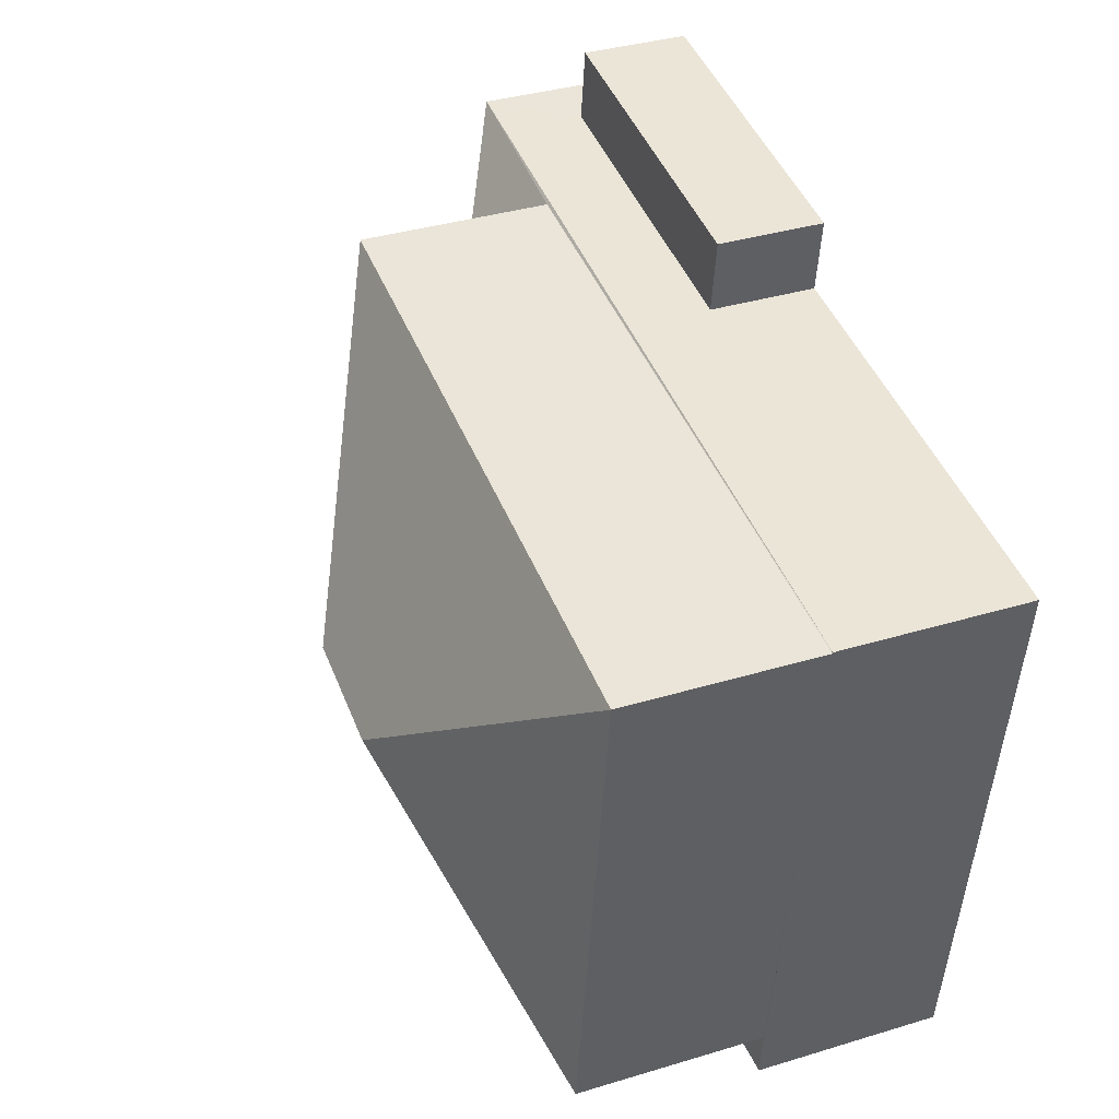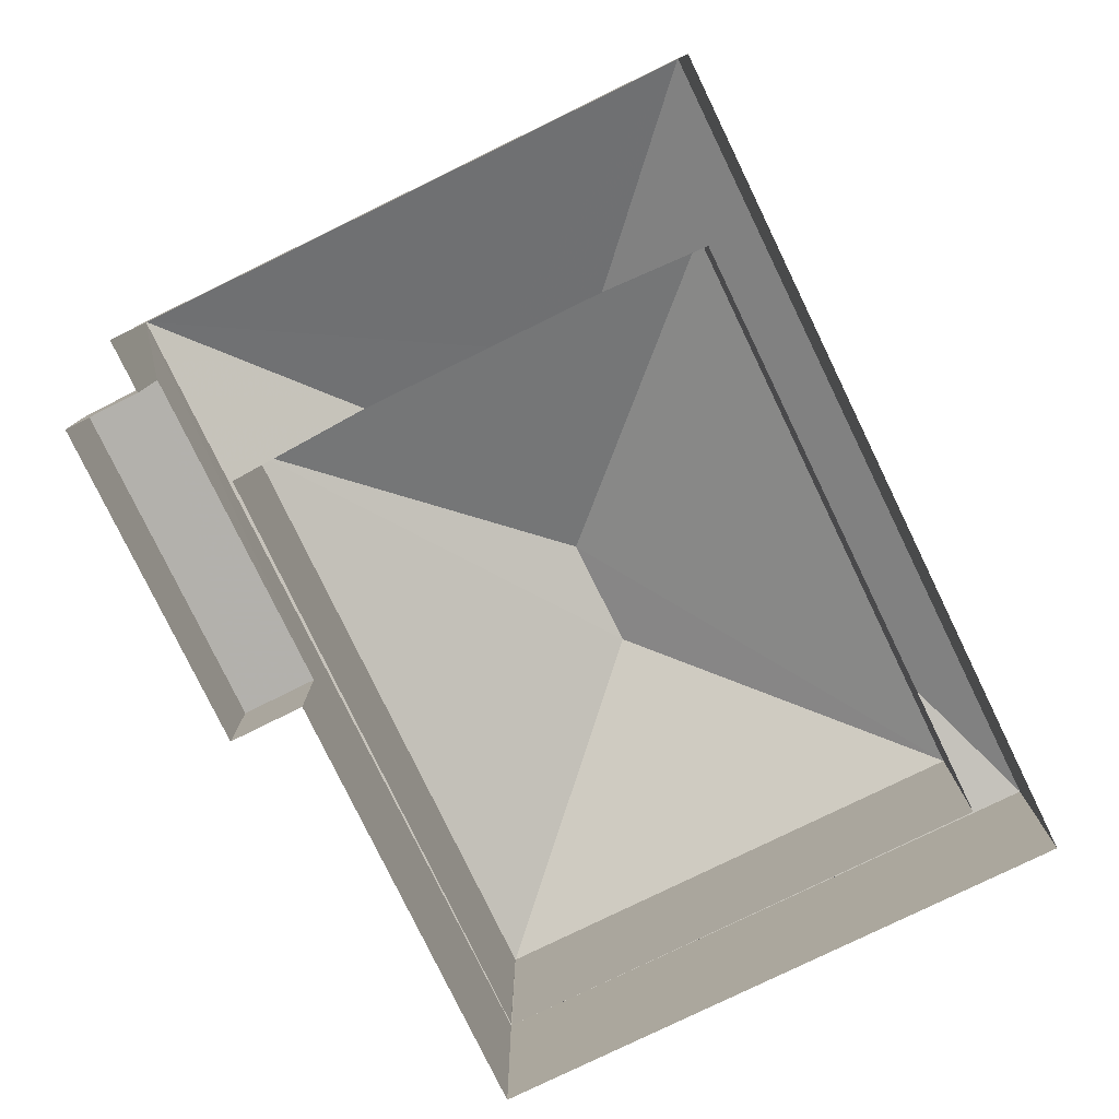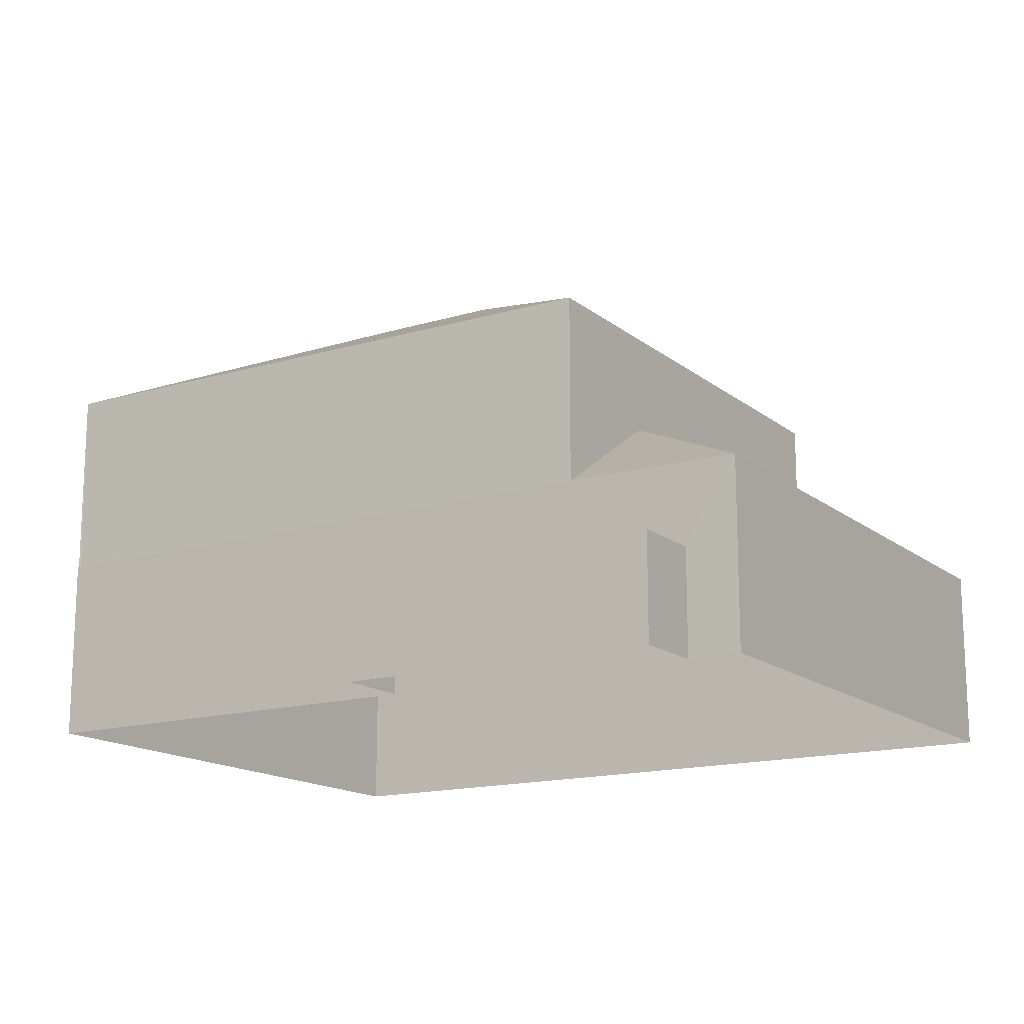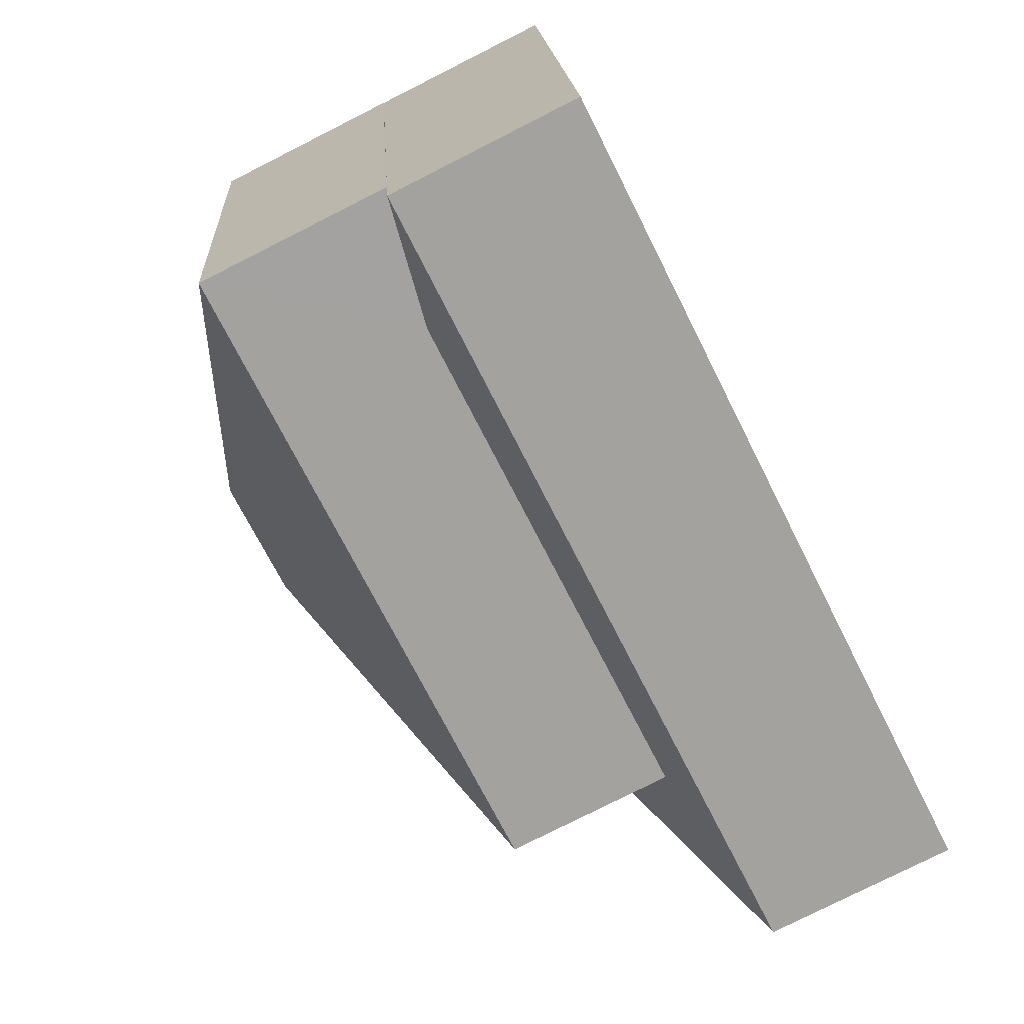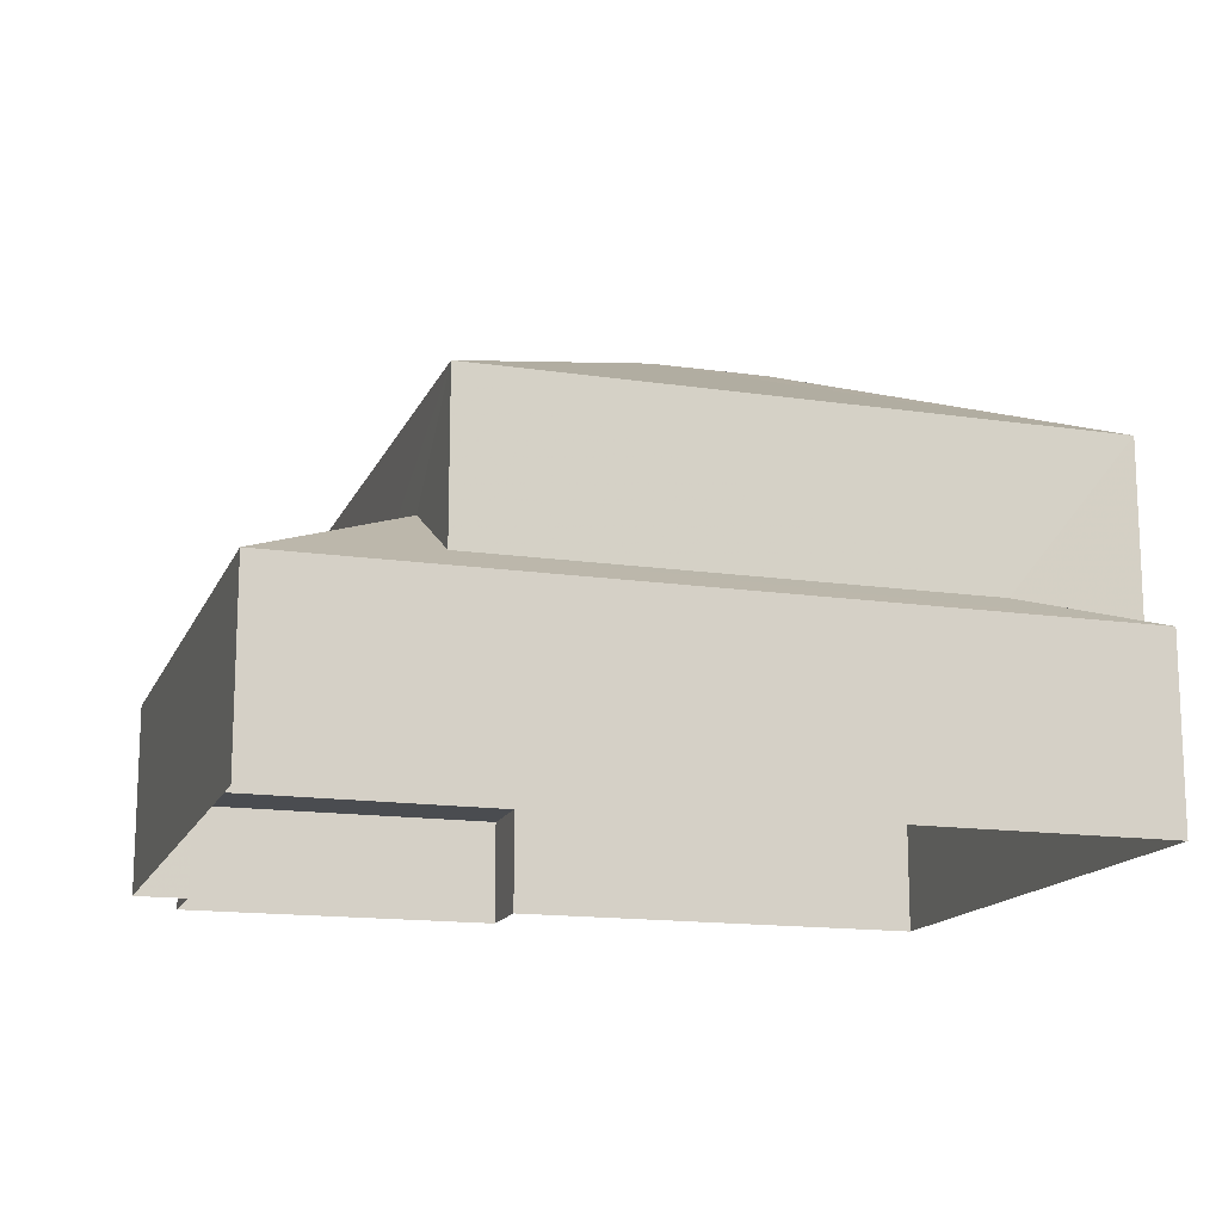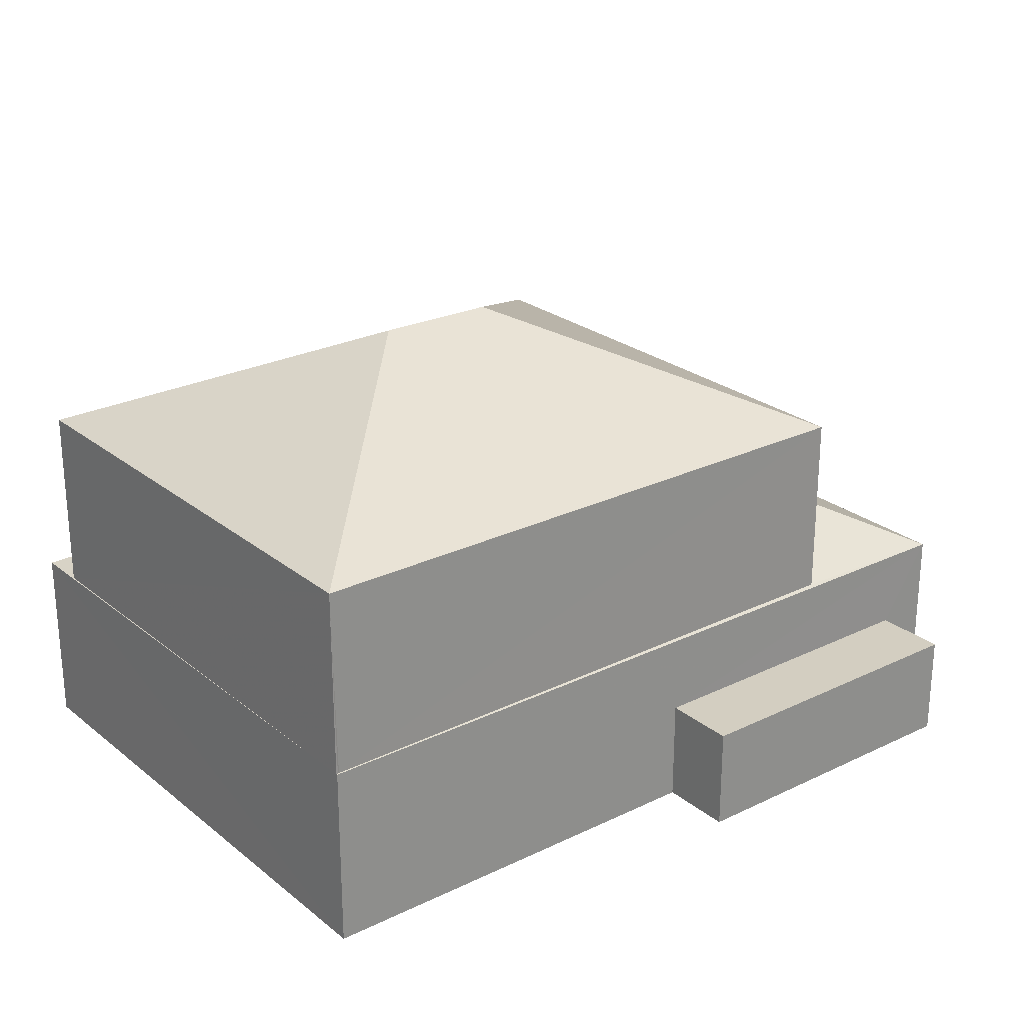
<metadata>
{"format":"obj","ext":"obj","renderer":"f3d","projection":"perspective","resolution":1024,"background":"white","views":[{"elev":37.1,"azim":68.8,"up":"+Y"},{"elev":-79.1,"azim":-71.5,"up":"+Z"},{"elev":-15.5,"azim":-155.5,"up":"+Z"},{"elev":-78.7,"azim":116.8,"up":"+Y"},{"elev":-15.0,"azim":-24.9,"up":"+Z"},{"elev":24.8,"azim":134.4,"up":"+Z"}]}
</metadata>
<code>
v -8.931e+04 -9.855e+04 8.347
v -8.933e+04 -9.855e+04 8.348
v -8.932e+04 -9.854e+04 8.348
v -8.931e+04 -9.855e+04 8.348
v -8.933e+04 -9.854e+04 8.349
v -8.932e+04 -9.854e+04 8.349
v -8.932e+04 -9.854e+04 8.348
v -8.932e+04 -9.854e+04 8.349
v -8.931e+04 -9.855e+04 11.31
v -8.931e+04 -9.855e+04 11.3
v -8.931e+04 -9.855e+04 11.3
v -8.931e+04 -9.855e+04 11.3
v -8.931e+04 -9.855e+04 11.3
v -8.931e+04 -9.855e+04 11.31
v -8.932e+04 -9.855e+04 11.74
v -8.932e+04 -9.855e+04 16.24
v -8.932e+04 -9.855e+04 16.24
v -8.931e+04 -9.855e+04 14.31
v -8.932e+04 -9.854e+04 14.31
v -8.932e+04 -9.855e+04 14.31
v -8.931e+04 -9.855e+04 11.31
v -8.933e+04 -9.854e+04 11.3
v -8.932e+04 -9.855e+04 12.73
v -8.932e+04 -9.855e+04 12.73
v -8.933e+04 -9.855e+04 11.3
v -8.931e+04 -9.855e+04 14.31
v -8.932e+04 -9.855e+04 11.72
v -8.932e+04 -9.855e+04 12.72
v -8.932e+04 -9.854e+04 11.34
v -8.932e+04 -9.854e+04 10.02
v -8.932e+04 -9.854e+04 10.02
v -8.932e+04 -9.854e+04 10.02
v -8.932e+04 -9.854e+04 10.02
f 1 2 3
f 1 3 4
f 2 5 6
f 3 6 7
f 7 6 8
f 2 6 3
f 9 10 11
f 10 12 11
f 10 13 12
f 13 14 15
f 10 14 13
f 16 17 18
f 17 16 19
f 17 19 20
f 9 11 21
f 18 17 20
f 22 23 24
f 22 25 23
f 19 16 26
f 15 27 13
f 13 27 25
f 27 28 25
f 29 22 24
f 22 29 12
f 21 11 29
f 29 11 12
f 23 25 28
f 30 31 32
f 30 33 31
f 16 18 26
f 10 9 26
f 26 21 19
f 21 29 19
f 9 21 26
f 25 5 2
f 25 22 5
f 20 15 18
f 18 15 14
f 27 15 20
f 6 5 30
f 5 22 30
f 3 33 4
f 33 22 12
f 30 22 33
f 4 33 12
f 13 2 1
f 13 25 2
f 14 26 18
f 14 10 26
f 4 13 1
f 4 12 13
f 33 7 31
f 33 3 7
f 29 24 19
f 19 23 20
f 28 27 20
f 23 28 20
f 24 23 19
f 31 7 8
f 32 31 8
f 30 32 8
f 6 30 8

</code>
